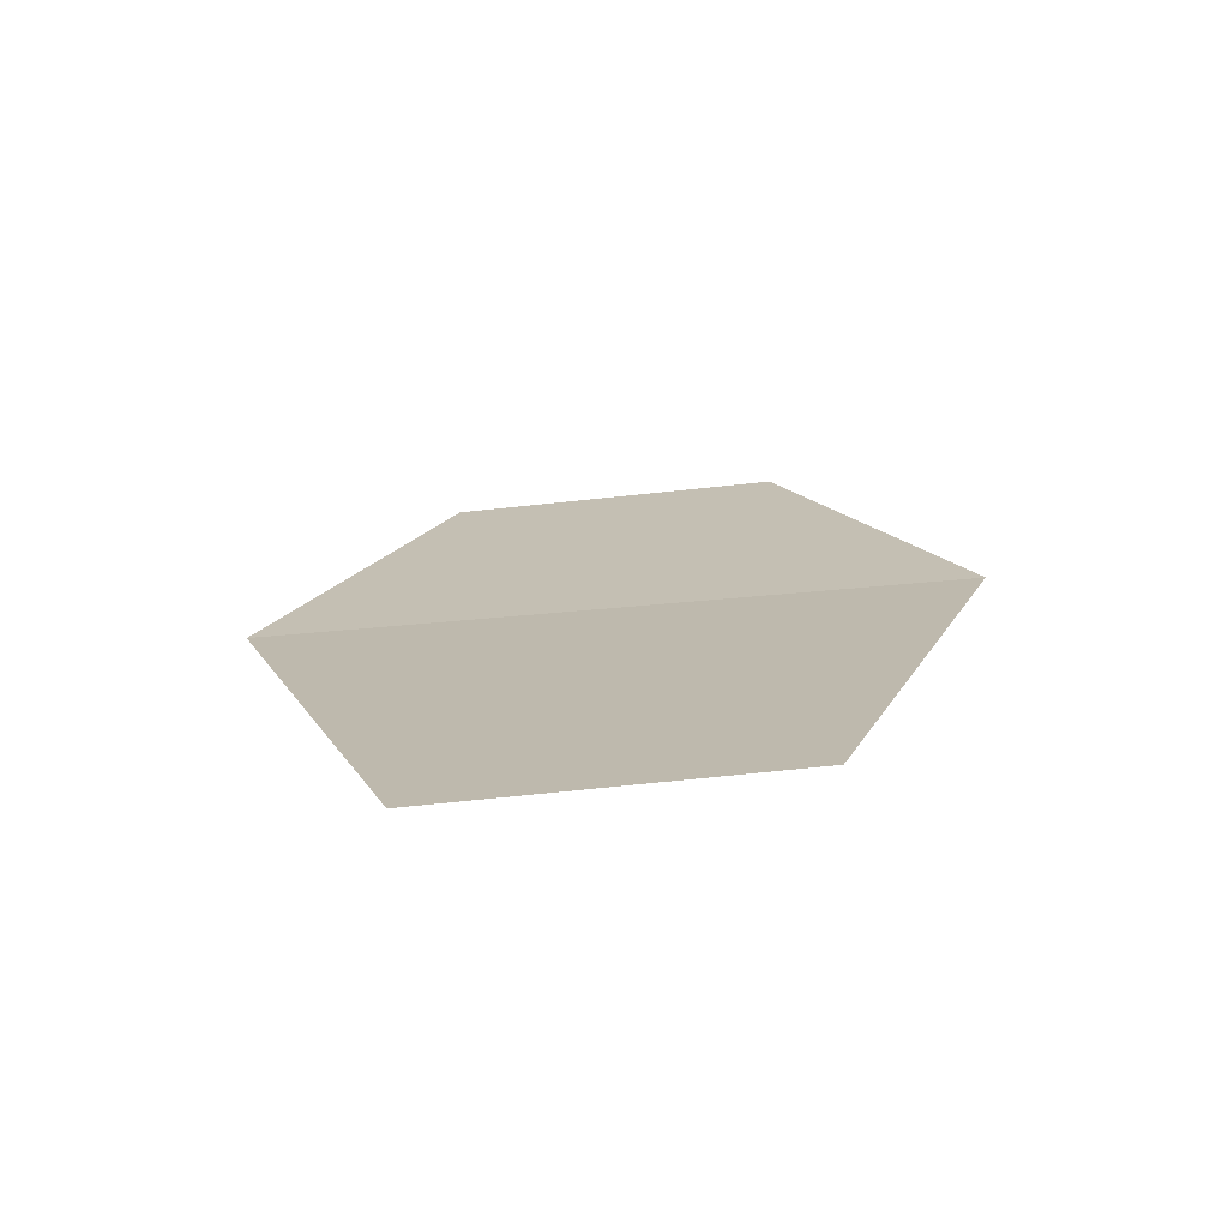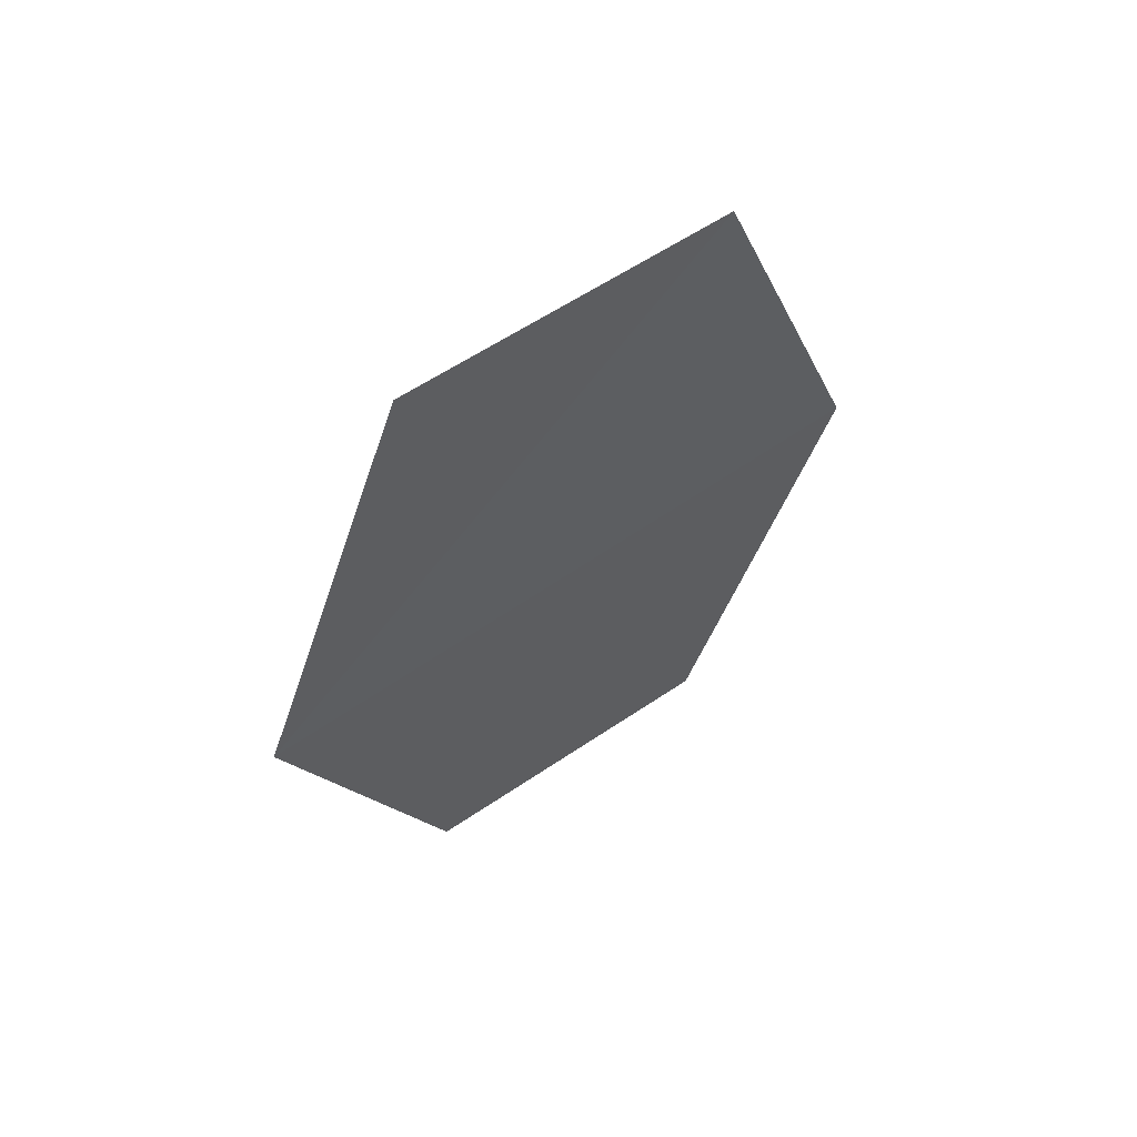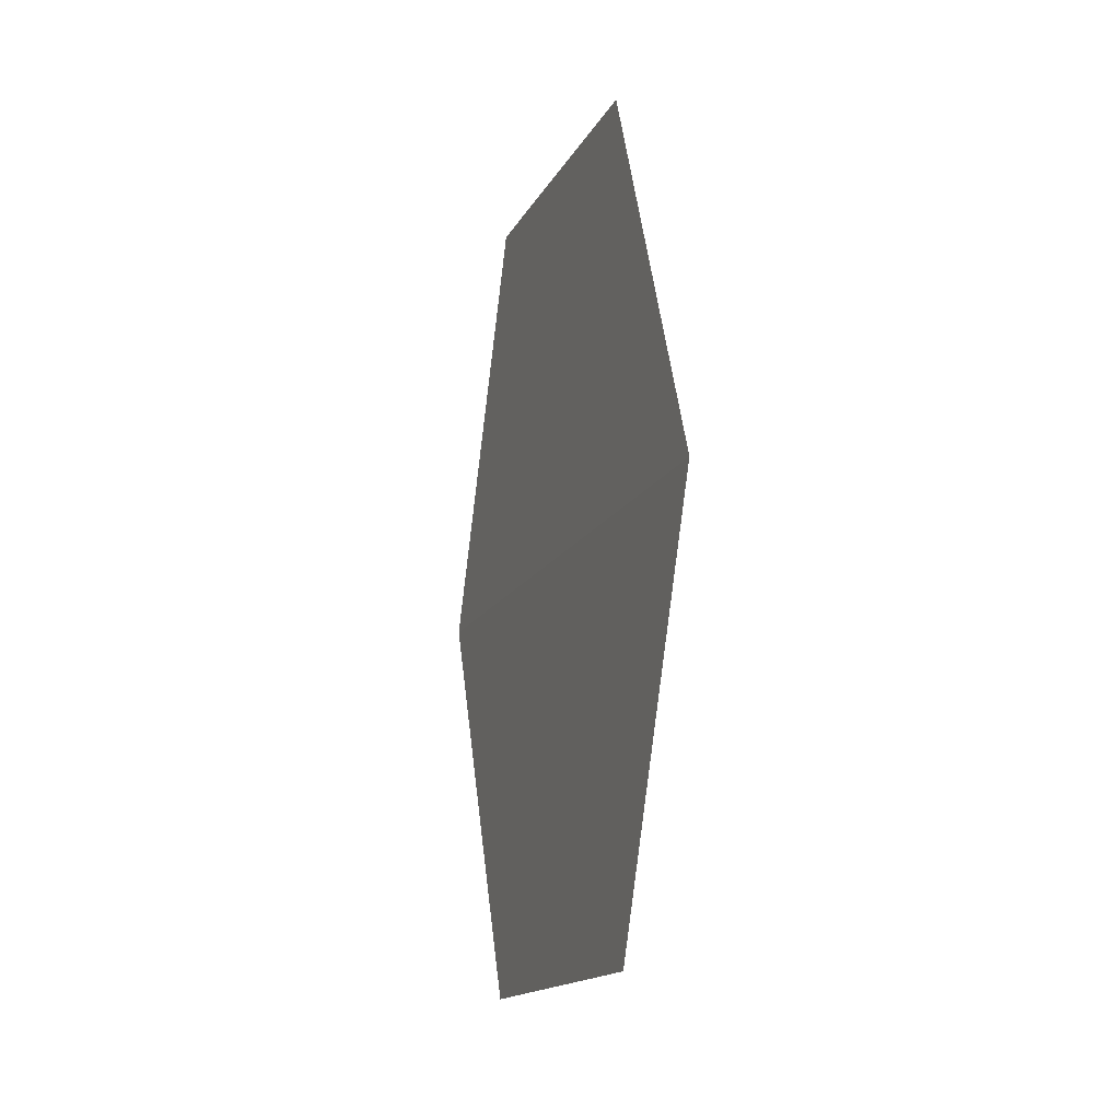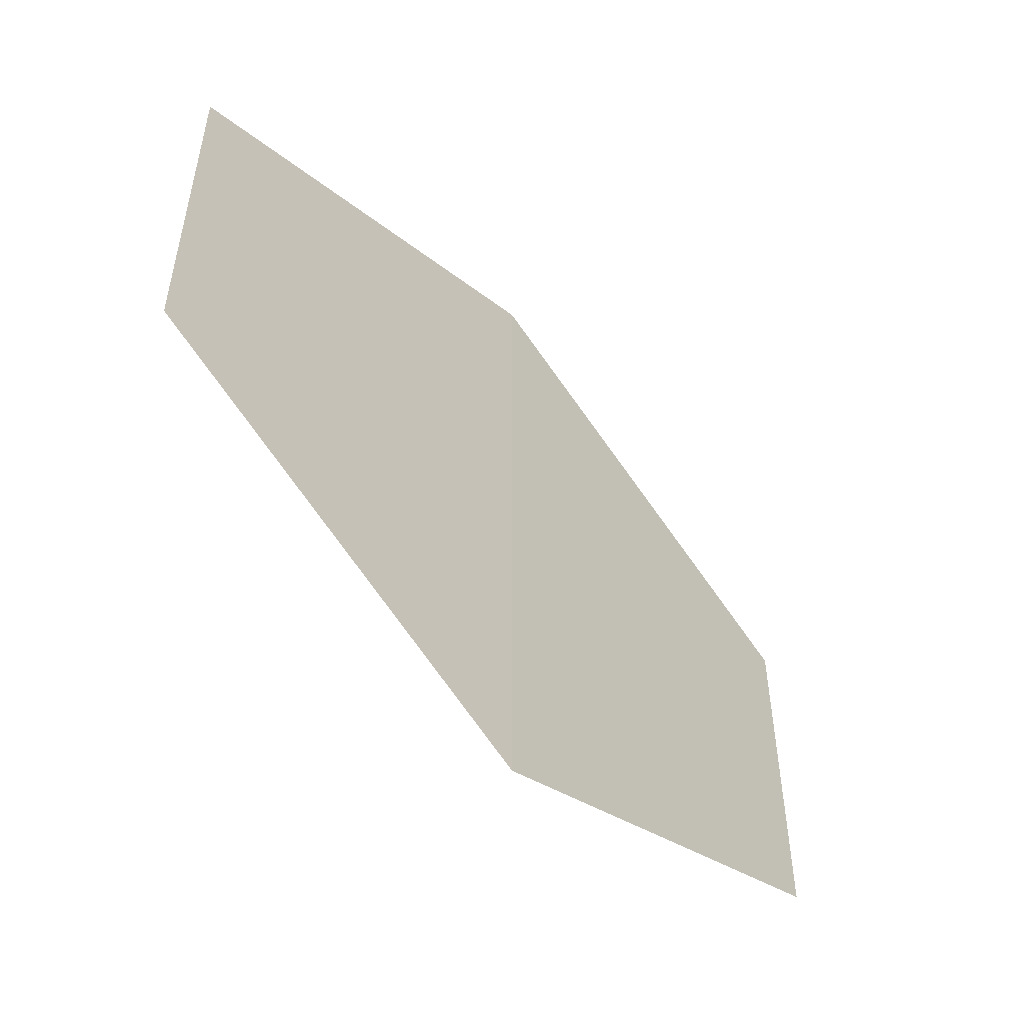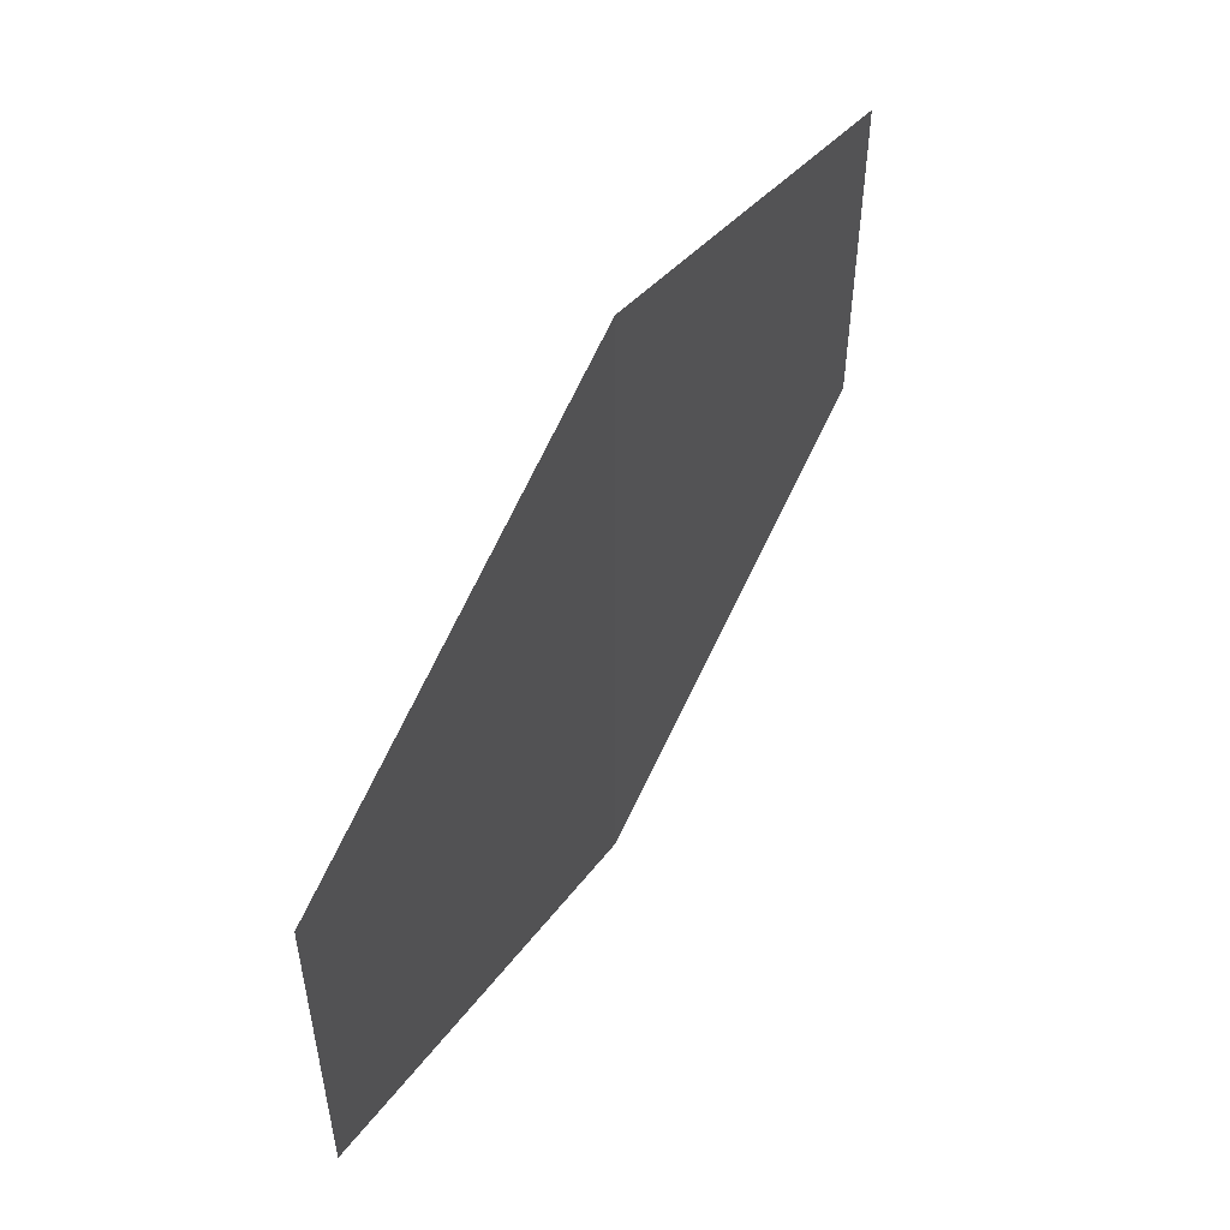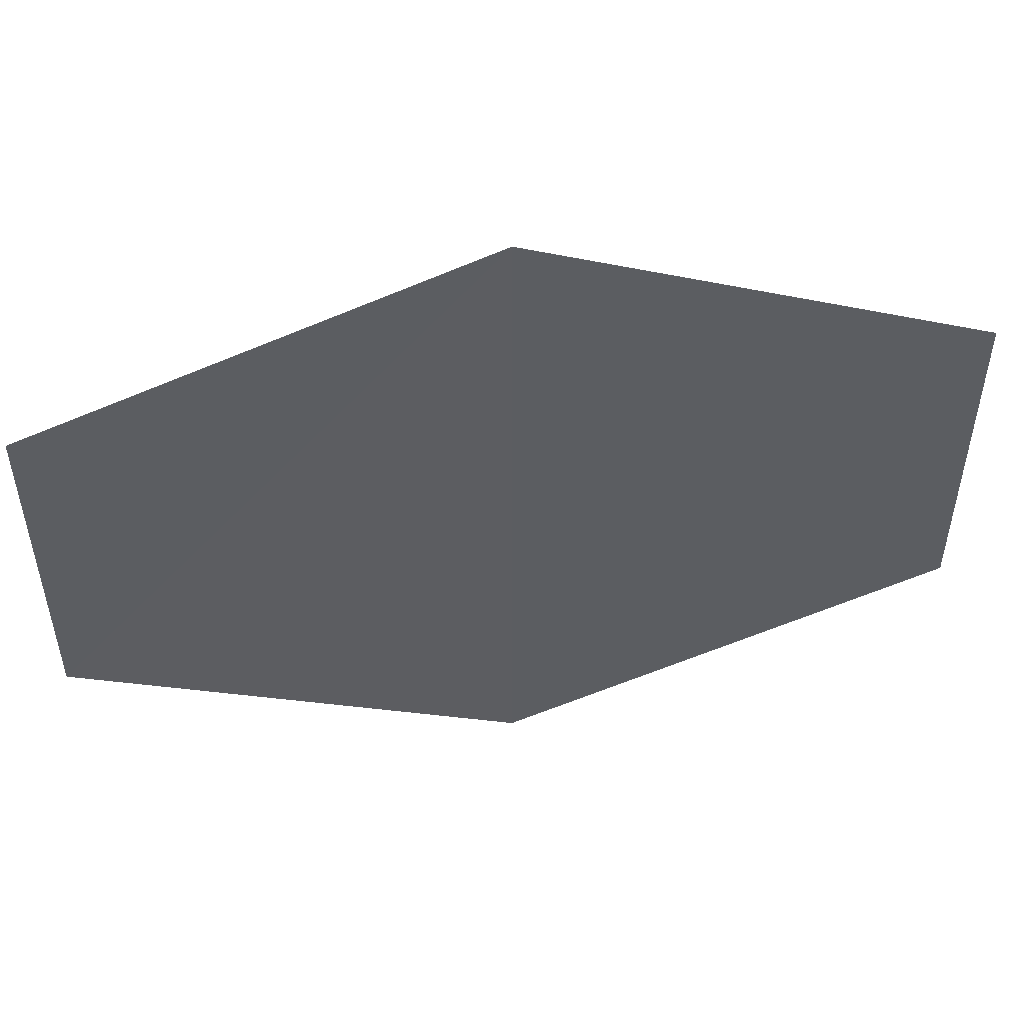
<metadata>
{"format":"obj","ext":"obj","renderer":"f3d","projection":"perspective","resolution":1024,"background":"white","views":[{"elev":-72.3,"azim":95.4,"up":"+Y"},{"elev":59.5,"azim":-125.0,"up":"+Y"},{"elev":-15.8,"azim":-19.9,"up":"+Y"},{"elev":-52.8,"azim":39.9,"up":"+Z"},{"elev":54.2,"azim":29.5,"up":"+Z"},{"elev":50.6,"azim":-99.1,"up":"+Z"}]}
</metadata>
<code>
o 1763
v 2223 1871 14.11
v 2223 1871 14.1
v 2223 1871 14.1
v 2223 1871 14.1
v 2223 1871 14.1
v 2223 1871 14.11
v 2223 1871 14.09
v 2223 1871 14.1
v 2223 1871 14.11
v 2223 1871 14.09
v 2223 1871 14.09
v 2223 1871 14.11
v 2223 1871 14.1
v 2223 1871 14.09
v 2223 1871 14.1
v 2223 1871 14.1
v 2223 1871 14.1
v 2223 1871 14.1
v 2223 1871 14.09
v 2223 1871 14.11
f 1 2 3
f 1 4 5
f 6 7 4
f 8 9 10
f 11 12 13
f 14 13 15
f 14 16 17
f 18 19 20

</code>
